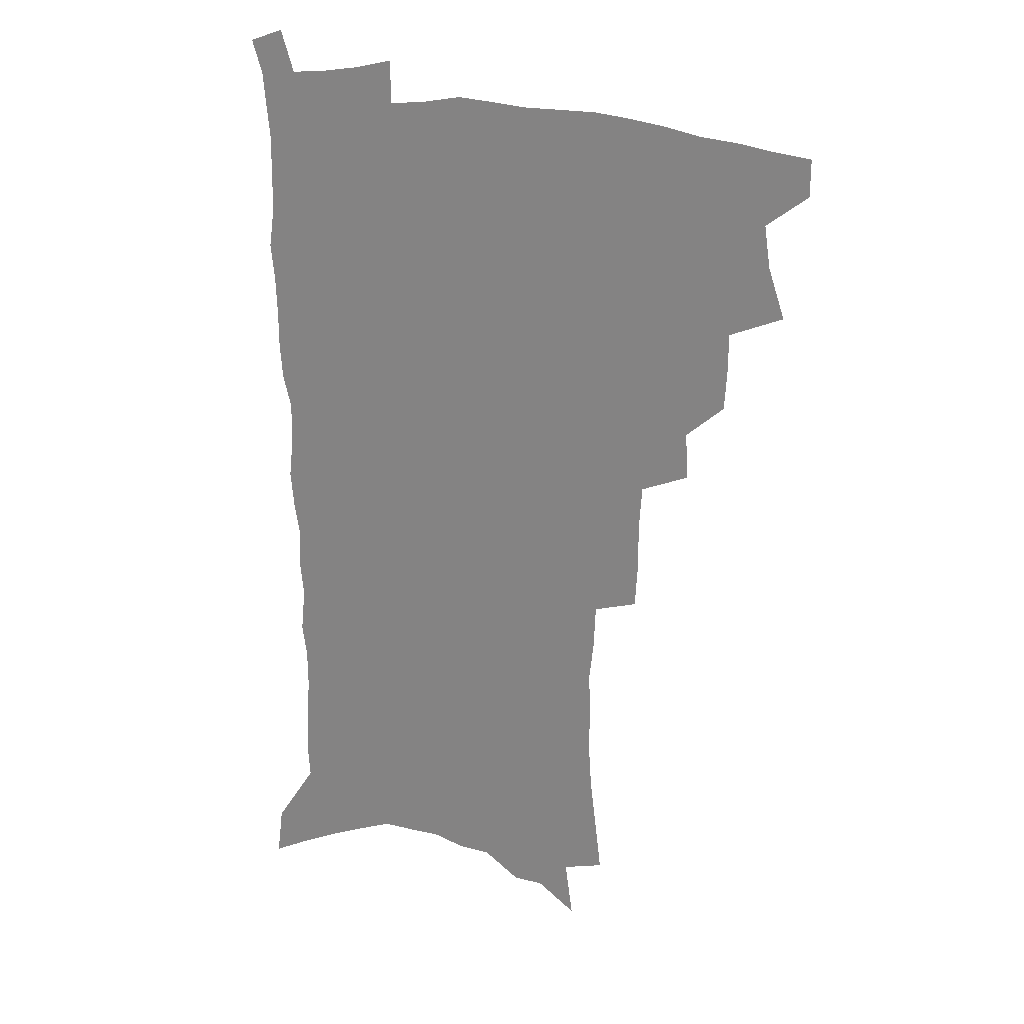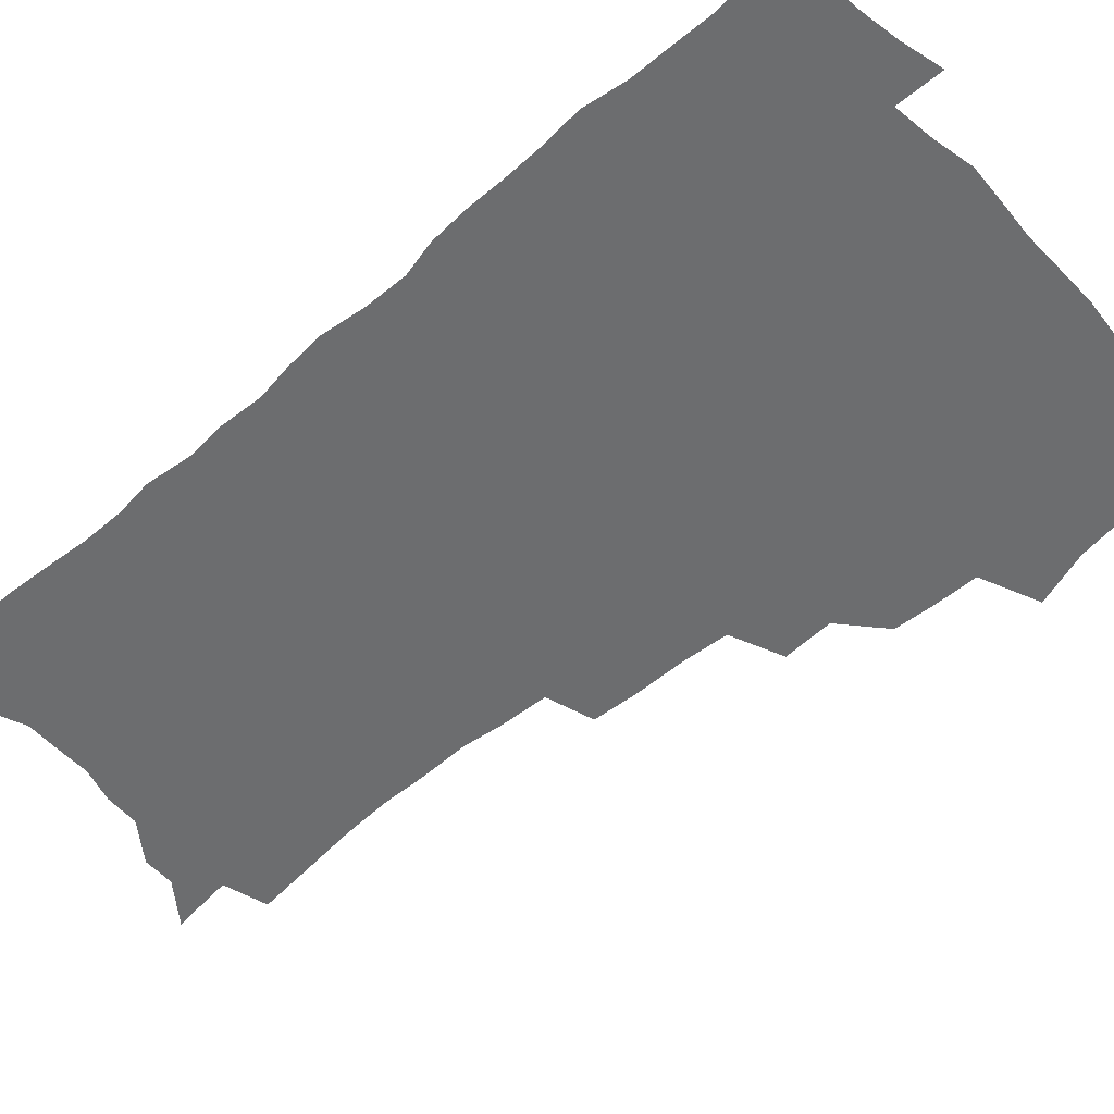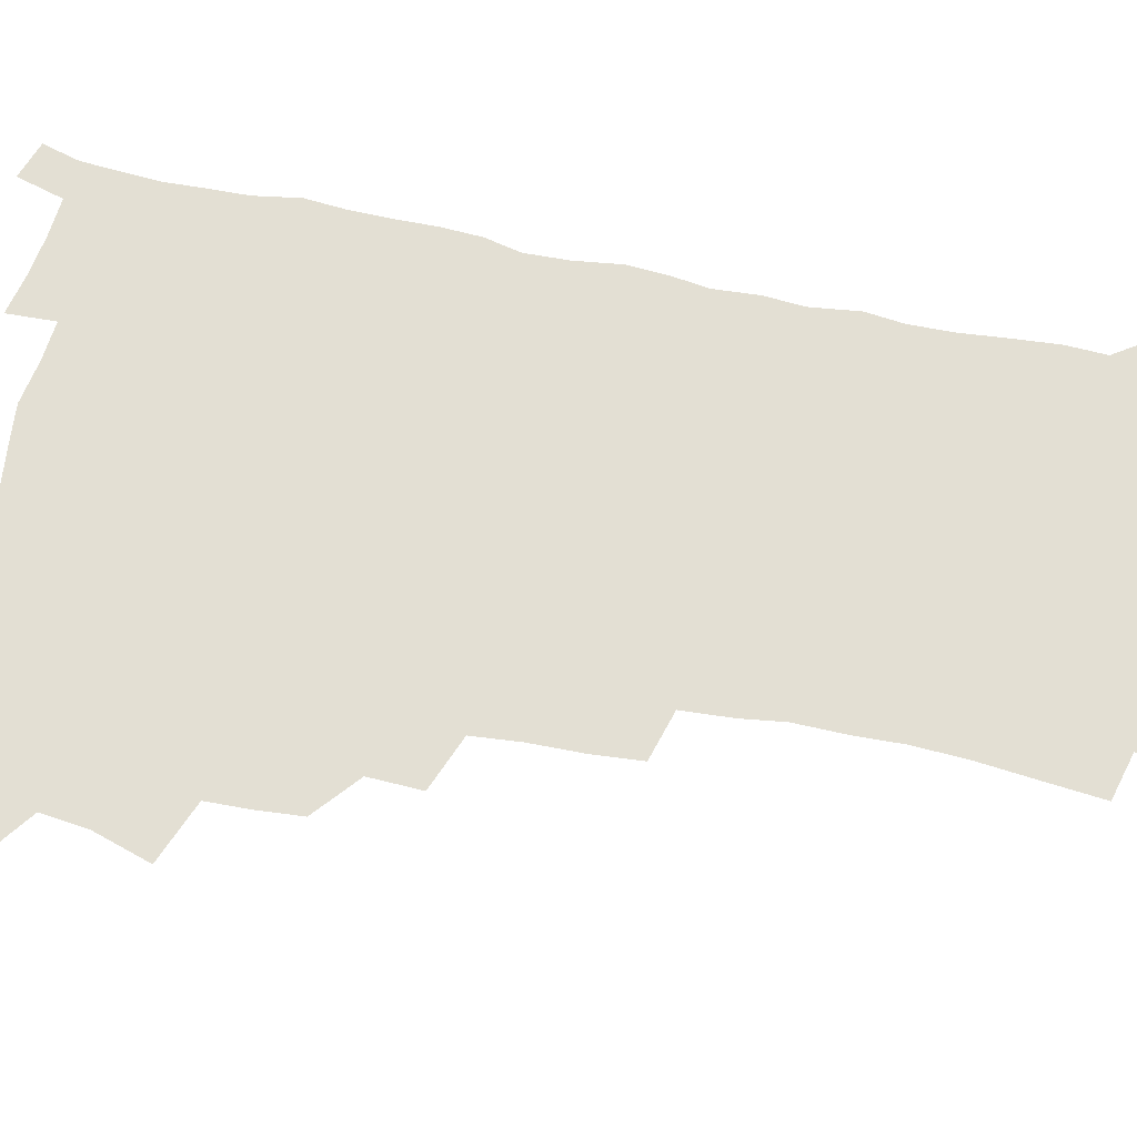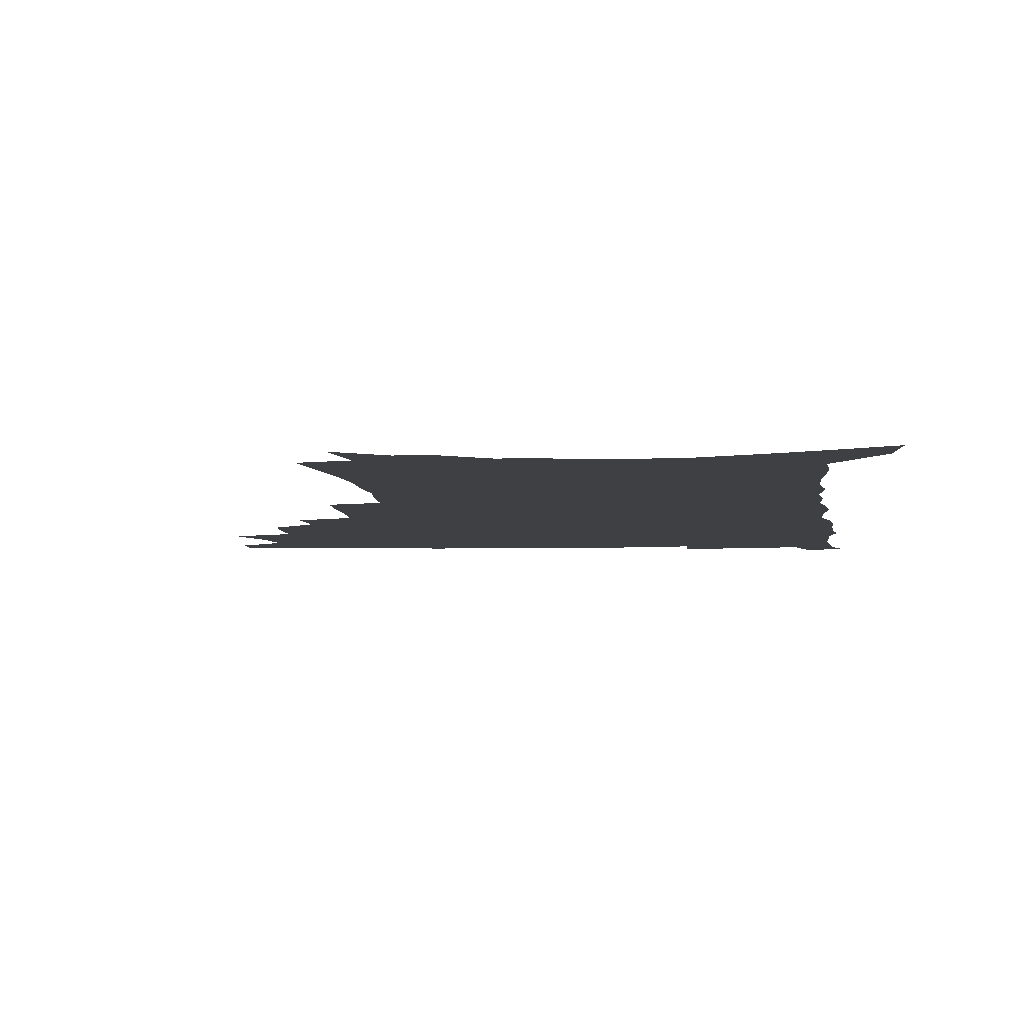
<metadata>
{"format":"obj","ext":"obj","renderer":"f3d","projection":"perspective","resolution":1024,"background":"white","views":[{"elev":24.0,"azim":-159.2,"up":"+Y"},{"elev":-53.9,"azim":131.9,"up":"+Z"},{"elev":67.0,"azim":-79.2,"up":"+Z"},{"elev":-4.7,"azim":5.7,"up":"+Z"}]}
</metadata>
<code>
v 483.2 502 0
v 483.2 516.9 0
v 490.8 451.3 0
v 497.6 471.8 0
v 500.1 488.8 0
v 500 503.7 0
v 498.2 518.5 0
v 513.7 409.8 0
v 512.8 425.7 0
v 512.6 441.9 0
v 515.6 460.1 0
v 515.9 475.4 0
v 517.1 490.9 0
v 515.6 505.2 0
v 512.8 520.7 0
v 528.1 377 0
v 529.2 396 0
v 530.6 414.4 0
v 531.5 431.4 0
v 530.3 446.3 0
v 531.2 461.9 0
v 531.6 477.2 0
v 532.3 492.3 0
v 530.2 506.9 0
v 528 521.9 0
v 549.7 313.8 0
v 548.6 331.7 0
v 548.7 351.2 0
v 547.6 368.6 0
v 546.6 385.4 0
v 548.9 404.9 0
v 546.4 418.4 0
v 549.8 437.3 0
v 549.3 451.2 0
v 547.9 465 0
v 547.9 479.5 0
v 547.3 493.5 0
v 545.4 507.8 0
v 542.3 524.7 0
v 563.1 176.2 0
v 565.6 197.6 0
v 568.2 219.3 0
v 569.5 238.4 0
v 569.2 255.1 0
v 569.9 274.3 0
v 568.1 289.8 0
v 567.4 308.2 0
v 565.8 325 0
v 565 342.1 0
v 563.7 358.3 0
v 563.4 375.5 0
v 562.8 391.6 0
v 563.3 408.3 0
v 562.6 422.9 0
v 563.4 438.3 0
v 563.8 453.2 0
v 563.7 467.3 0
v 562.9 481 0
v 561.5 494.9 0
v 559.6 509.7 0
v 556.7 526.6 0
v 576.7 147.5 0
v 579.8 171.3 0
v 577.7 184.8 0
v 583.1 213 0
v 583.7 231.2 0
v 584 248.8 0
v 583.7 265.9 0
v 582.6 281.4 0
v 582.2 299.7 0
v 581.6 317.1 0
v 580.7 333.7 0
v 579.1 348.2 0
v 578.4 364.2 0
v 577.7 379.9 0
v 577.4 395.5 0
v 578 411.8 0
v 578.4 426.8 0
v 578.1 440.7 0
v 578.2 455 0
v 577.6 468.6 0
v 576.6 482.2 0
v 575.8 495.9 0
v 574.5 510 0
v 571.3 528 0
v 592.6 159.3 0
v 593.4 178 0
v 594 197.7 0
v 597.6 223 0
v 597.4 239.6 0
v 597.4 256.9 0
v 596.7 273 0
v 595.1 287.1 0
v 594.8 304.8 0
v 593.9 320.5 0
v 593.3 337 0
v 592.8 353.2 0
v 591.9 367.9 0
v 591.9 384.5 0
v 591.8 399.7 0
v 591.8 413.9 0
v 592.6 429.4 0
v 591.6 442 0
v 591.9 456.3 0
v 592.1 469.7 0
v 590.5 483.3 0
v 589.7 496.8 0
v 588.6 511 0
v 586.3 527.7 0
v 604.6 159.5 0
v 609.1 191.3 0
v 610.1 211.7 0
v 609.8 227.9 0
v 608.6 240.8 0
v 609.2 260.9 0
v 608.5 276.7 0
v 608 293.7 0
v 607.2 309.1 0
v 606.5 324.2 0
v 605.9 340.1 0
v 605.6 356.1 0
v 604.7 369.7 0
v 604.6 384.9 0
v 604.4 399.5 0
v 604.9 415.7 0
v 605 429.8 0
v 604.7 442.7 0
v 605.2 457 0
v 605.3 470.3 0
v 604.6 483.7 0
v 603.4 497.8 0
v 602.8 511.8 0
v 601.2 527.5 0
v 619.5 170.1 0
v 621.6 195.9 0
v 621.8 214.1 0
v 621.8 231.6 0
v 621.6 248 0
v 620.9 263.2 0
v 620.3 279 0
v 619.7 295 0
v 619 309.8 0
v 619 328.9 0
v 618.4 342.9 0
v 618 358.2 0
v 617.2 371.1 0
v 617.6 387.2 0
v 617.7 402.2 0
v 617.8 416.7 0
v 617.8 430.1 0
v 617.9 443.8 0
v 618.6 458 0
v 618.4 470.8 0
v 618.6 484 0
v 618.6 497.3 0
v 617.7 511.4 0
v 615.5 528.5 0
v 632.3 170.6 0
v 633.5 196.2 0
v 633.6 216 0
v 633.5 234.1 0
v 633.2 249.4 0
v 632.7 265.9 0
v 632.2 281.8 0
v 631.6 297.7 0
v 631.2 313.1 0
v 631 327.7 0
v 630.5 343.4 0
v 630.2 358.7 0
v 630.2 374.5 0
v 630.1 387.8 0
v 630.2 402.7 0
v 630.4 417.5 0
v 630.6 430.4 0
v 630.7 444 0
v 631.3 457.6 0
v 631.6 470.6 0
v 632 483.9 0
v 632.4 497.1 0
v 631.7 511.5 0
v 629.7 529.4 0
v 645.4 174.2 0
v 645.5 196.1 0
v 645.3 216.6 0
v 645 234.2 0
v 644.8 249.1 0
v 644.3 266.2 0
v 644 280.5 0
v 643.4 297 0
v 642.8 315.6 0
v 642.9 328 0
v 642.8 342 0
v 642.4 358.3 0
v 642.4 373.5 0
v 642.5 388.8 0
v 642.7 402.6 0
v 643.1 416.2 0
v 643.2 430.7 0
v 643.3 444.7 0
v 644.3 457.1 0
v 644.8 470.1 0
v 645.2 483.7 0
v 645.7 496.9 0
v 645.8 510.7 0
v 645.6 526.2 0
v 658.3 174.2 0
v 657.8 195.5 0
v 657.3 214.3 0
v 656.7 232.6 0
v 657.1 246 0
v 656 265.4 0
v 655.6 281.2 0
v 655.2 297.2 0
v 654.8 313.1 0
v 654.7 328 0
v 654.7 342 0
v 654.5 358.8 0
v 654.7 372.9 0
v 655.6 385.8 0
v 655.2 401.5 0
v 655.9 414.9 0
v 656.2 429.1 0
v 657.3 442.2 0
v 657.3 456.6 0
v 657.9 469.8 0
v 658.5 482.9 0
v 659 496.5 0
v 659.7 509.9 0
v 660.1 524.4 0
v 659.8 542 0
v 671 174.4 0
v 670.3 193.1 0
v 669.4 212.6 0
v 668.8 229.9 0
v 668.8 245.4 0
v 668.3 262 0
v 667.5 279.6 0
v 667.6 294.5 0
v 666.6 312.1 0
v 666.8 326.3 0
v 666.6 341.8 0
v 667.4 355.4 0
v 667.2 370.6 0
v 668 384.3 0
v 669.4 397.4 0
v 668.9 412.7 0
v 669.4 427.3 0
v 670.3 440.7 0
v 669.8 456.2 0
v 671 468.9 0
v 671.7 482.2 0
v 672.6 495.6 0
v 673.4 509.1 0
v 674.3 523.3 0
v 675.4 538 0
v 685 168.7 0
v 683.6 188.5 0
v 682.3 207.9 0
v 681.4 225.8 0
v 681.5 241.4 0
v 680.8 258.6 0
v 680.6 274.5 0
v 680.4 290.5 0
v 680.1 306.4 0
v 679.1 323.5 0
v 680 337.3 0
v 680.8 351.4 0
v 681 366 0
v 681 381.3 0
v 682.6 394.4 0
v 680.9 412.6 0
v 683.6 424.4 0
v 684 438.6 0
v 684.3 452.9 0
v 684.9 466.8 0
v 685.6 480.6 0
v 686.2 494.4 0
v 687 508.1 0
v 688.4 521.7 0
v 690 535.5 0
v 699.4 162.4 0
v 697.7 182.1 0
v 695.9 202.2 0
v 695.8 218.4 0
v 695.3 235.1 0
v 694.6 252.2 0
v 693.5 269.8 0
v 694.1 284.6 0
v 693.9 300.6 0
v 693.2 317.1 0
v 694.1 331.5 0
v 695.7 345.1 0
v 694.1 362.5 0
v 694.6 377 0
v 697.3 389.7 0
v 696.4 406.5 0
v 697 421.1 0
v 699 434.6 0
v 698 450.5 0
v 698.9 464.5 0
v 699.5 478.6 0
v 700.8 492.3 0
v 700.9 506.6 0
v 702.7 520.2 0
v 703.9 534 0
v 709.1 551 0
v 714.4 155 0
v 711.1 177.8 0
v 710.9 194.2 0
v 711.9 208.9 0
v 710.9 226.1 0
v 709.8 243.7 0
v 709.9 259.5 0
v 711.8 273.2 0
v 710 291.4 0
v 711.4 305.7 0
v 710.7 322.2 0
v 712.9 335.7 0
v 714.3 350.5 0
v 712.4 368.1 0
v 712.3 384.1 0
v 715.5 397.4 0
v 716.6 412.3 0
v 716.7 427.9 0
v 717.3 443.2 0
v 718.8 457.6 0
v 716.5 474.5 0
v 716.4 489.5 0
v 716.1 504.5 0
v 717.4 518.4 0
v 718.6 532.3 0
v 722.7 545.8 0
v 730.3 146.5 0
v 727.8 167.5 0
f 5 6 1
f 1 6 2
f 6 7 2
f 10 11 3
f 3 11 4
f 11 12 4
f 4 12 5
f 12 13 5
f 5 13 6
f 13 14 6
f 6 14 7
f 14 15 7
f 17 18 8
f 8 18 9
f 18 19 9
f 9 19 10
f 19 20 10
f 10 20 11
f 20 21 11
f 11 21 12
f 21 22 12
f 12 22 13
f 22 23 13
f 13 23 14
f 23 24 14
f 14 24 15
f 24 25 15
f 29 30 16
f 16 30 17
f 30 31 17
f 17 31 18
f 31 32 18
f 18 32 19
f 32 33 19
f 19 33 20
f 33 34 20
f 20 34 21
f 34 35 21
f 21 35 22
f 35 36 22
f 22 36 23
f 36 37 23
f 23 37 24
f 37 38 24
f 24 38 25
f 38 39 25
f 47 48 26
f 26 48 27
f 48 49 27
f 27 49 28
f 49 50 28
f 28 50 29
f 50 51 29
f 29 51 30
f 51 52 30
f 30 52 31
f 52 53 31
f 31 53 32
f 53 54 32
f 32 54 33
f 54 55 33
f 33 55 34
f 55 56 34
f 34 56 35
f 56 57 35
f 35 57 36
f 57 58 36
f 36 58 37
f 58 59 37
f 37 59 38
f 59 60 38
f 38 60 39
f 60 61 39
f 63 64 40
f 40 64 41
f 64 65 41
f 41 65 42
f 65 66 42
f 42 66 43
f 66 67 43
f 43 67 44
f 67 68 44
f 44 68 45
f 68 69 45
f 45 69 46
f 69 70 46
f 46 70 47
f 70 71 47
f 47 71 48
f 71 72 48
f 48 72 49
f 72 73 49
f 49 73 50
f 73 74 50
f 50 74 51
f 74 75 51
f 51 75 52
f 75 76 52
f 52 76 53
f 76 77 53
f 53 77 54
f 77 78 54
f 54 78 55
f 78 79 55
f 55 79 56
f 79 80 56
f 56 80 57
f 80 81 57
f 57 81 58
f 81 82 58
f 58 82 59
f 82 83 59
f 59 83 60
f 83 84 60
f 60 84 61
f 84 85 61
f 62 86 63
f 86 87 63
f 63 87 64
f 87 88 64
f 64 88 65
f 88 89 65
f 65 89 66
f 89 90 66
f 66 90 67
f 90 91 67
f 67 91 68
f 91 92 68
f 68 92 69
f 92 93 69
f 69 93 70
f 93 94 70
f 70 94 71
f 94 95 71
f 71 95 72
f 95 96 72
f 72 96 73
f 96 97 73
f 73 97 74
f 97 98 74
f 74 98 75
f 98 99 75
f 75 99 76
f 99 100 76
f 76 100 77
f 100 101 77
f 77 101 78
f 101 102 78
f 78 102 79
f 102 103 79
f 79 103 80
f 103 104 80
f 80 104 81
f 104 105 81
f 81 105 82
f 105 106 82
f 82 106 83
f 106 107 83
f 83 107 84
f 107 108 84
f 84 108 85
f 108 109 85
f 86 110 87
f 110 111 87
f 87 111 88
f 111 112 88
f 88 112 89
f 112 113 89
f 89 113 90
f 113 114 90
f 90 114 91
f 114 115 91
f 91 115 92
f 115 116 92
f 92 116 93
f 116 117 93
f 93 117 94
f 117 118 94
f 94 118 95
f 118 119 95
f 95 119 96
f 119 120 96
f 96 120 97
f 120 121 97
f 97 121 98
f 121 122 98
f 98 122 99
f 122 123 99
f 99 123 100
f 123 124 100
f 100 124 101
f 124 125 101
f 101 125 102
f 125 126 102
f 102 126 103
f 126 127 103
f 103 127 104
f 127 128 104
f 104 128 105
f 128 129 105
f 105 129 106
f 129 130 106
f 106 130 107
f 130 131 107
f 107 131 108
f 131 132 108
f 108 132 109
f 132 133 109
f 110 134 111
f 134 135 111
f 111 135 112
f 135 136 112
f 112 136 113
f 136 137 113
f 113 137 114
f 137 138 114
f 114 138 115
f 138 139 115
f 115 139 116
f 139 140 116
f 116 140 117
f 140 141 117
f 117 141 118
f 141 142 118
f 118 142 119
f 142 143 119
f 119 143 120
f 143 144 120
f 120 144 121
f 144 145 121
f 121 145 122
f 145 146 122
f 122 146 123
f 146 147 123
f 123 147 124
f 147 148 124
f 124 148 125
f 148 149 125
f 125 149 126
f 149 150 126
f 126 150 127
f 150 151 127
f 127 151 128
f 151 152 128
f 128 152 129
f 152 153 129
f 129 153 130
f 153 154 130
f 130 154 131
f 154 155 131
f 131 155 132
f 155 156 132
f 132 156 133
f 156 157 133
f 134 158 135
f 158 159 135
f 135 159 136
f 159 160 136
f 136 160 137
f 160 161 137
f 137 161 138
f 161 162 138
f 138 162 139
f 162 163 139
f 139 163 140
f 163 164 140
f 140 164 141
f 164 165 141
f 141 165 142
f 165 166 142
f 142 166 143
f 166 167 143
f 143 167 144
f 167 168 144
f 144 168 145
f 168 169 145
f 145 169 146
f 169 170 146
f 146 170 147
f 170 171 147
f 147 171 148
f 171 172 148
f 148 172 149
f 172 173 149
f 149 173 150
f 173 174 150
f 150 174 151
f 174 175 151
f 151 175 152
f 175 176 152
f 152 176 153
f 176 177 153
f 153 177 154
f 177 178 154
f 154 178 155
f 178 179 155
f 155 179 156
f 179 180 156
f 156 180 157
f 180 181 157
f 158 182 159
f 182 183 159
f 159 183 160
f 183 184 160
f 160 184 161
f 184 185 161
f 161 185 162
f 185 186 162
f 162 186 163
f 186 187 163
f 163 187 164
f 187 188 164
f 164 188 165
f 188 189 165
f 165 189 166
f 189 190 166
f 166 190 167
f 190 191 167
f 167 191 168
f 191 192 168
f 168 192 169
f 192 193 169
f 169 193 170
f 193 194 170
f 170 194 171
f 194 195 171
f 171 195 172
f 195 196 172
f 172 196 173
f 196 197 173
f 173 197 174
f 197 198 174
f 174 198 175
f 198 199 175
f 175 199 176
f 199 200 176
f 176 200 177
f 200 201 177
f 177 201 178
f 201 202 178
f 178 202 179
f 202 203 179
f 179 203 180
f 203 204 180
f 180 204 181
f 204 205 181
f 182 206 183
f 206 207 183
f 183 207 184
f 207 208 184
f 184 208 185
f 208 209 185
f 185 209 186
f 209 210 186
f 186 210 187
f 210 211 187
f 187 211 188
f 211 212 188
f 188 212 189
f 212 213 189
f 189 213 190
f 213 214 190
f 190 214 191
f 214 215 191
f 191 215 192
f 215 216 192
f 192 216 193
f 216 217 193
f 193 217 194
f 217 218 194
f 194 218 195
f 218 219 195
f 195 219 196
f 219 220 196
f 196 220 197
f 220 221 197
f 197 221 198
f 221 222 198
f 198 222 199
f 222 223 199
f 199 223 200
f 223 224 200
f 200 224 201
f 224 225 201
f 201 225 202
f 225 226 202
f 202 226 203
f 226 227 203
f 203 227 204
f 227 228 204
f 204 228 205
f 228 229 205
f 206 231 207
f 231 232 207
f 207 232 208
f 232 233 208
f 208 233 209
f 233 234 209
f 209 234 210
f 234 235 210
f 210 235 211
f 235 236 211
f 211 236 212
f 236 237 212
f 212 237 213
f 237 238 213
f 213 238 214
f 238 239 214
f 214 239 215
f 239 240 215
f 215 240 216
f 240 241 216
f 216 241 217
f 241 242 217
f 217 242 218
f 242 243 218
f 218 243 219
f 243 244 219
f 219 244 220
f 244 245 220
f 220 245 221
f 245 246 221
f 221 246 222
f 246 247 222
f 222 247 223
f 247 248 223
f 223 248 224
f 248 249 224
f 224 249 225
f 249 250 225
f 225 250 226
f 250 251 226
f 226 251 227
f 251 252 227
f 227 252 228
f 252 253 228
f 228 253 229
f 253 254 229
f 229 254 230
f 254 255 230
f 231 256 232
f 256 257 232
f 232 257 233
f 257 258 233
f 233 258 234
f 258 259 234
f 234 259 235
f 259 260 235
f 235 260 236
f 260 261 236
f 236 261 237
f 261 262 237
f 237 262 238
f 262 263 238
f 238 263 239
f 263 264 239
f 239 264 240
f 264 265 240
f 240 265 241
f 265 266 241
f 241 266 242
f 266 267 242
f 242 267 243
f 267 268 243
f 243 268 244
f 268 269 244
f 244 269 245
f 269 270 245
f 245 270 246
f 270 271 246
f 246 271 247
f 271 272 247
f 247 272 248
f 272 273 248
f 248 273 249
f 273 274 249
f 249 274 250
f 274 275 250
f 250 275 251
f 275 276 251
f 251 276 252
f 276 277 252
f 252 277 253
f 277 278 253
f 253 278 254
f 278 279 254
f 254 279 255
f 279 280 255
f 256 281 257
f 281 282 257
f 257 282 258
f 282 283 258
f 258 283 259
f 283 284 259
f 259 284 260
f 284 285 260
f 260 285 261
f 285 286 261
f 261 286 262
f 286 287 262
f 262 287 263
f 287 288 263
f 263 288 264
f 288 289 264
f 264 289 265
f 289 290 265
f 265 290 266
f 290 291 266
f 266 291 267
f 291 292 267
f 267 292 268
f 292 293 268
f 268 293 269
f 293 294 269
f 269 294 270
f 294 295 270
f 270 295 271
f 295 296 271
f 271 296 272
f 296 297 272
f 272 297 273
f 297 298 273
f 273 298 274
f 298 299 274
f 274 299 275
f 299 300 275
f 275 300 276
f 300 301 276
f 276 301 277
f 301 302 277
f 277 302 278
f 302 303 278
f 278 303 279
f 303 304 279
f 279 304 280
f 304 305 280
f 281 307 282
f 307 308 282
f 282 308 283
f 308 309 283
f 283 309 284
f 309 310 284
f 284 310 285
f 310 311 285
f 285 311 286
f 311 312 286
f 286 312 287
f 312 313 287
f 287 313 288
f 313 314 288
f 288 314 289
f 314 315 289
f 289 315 290
f 315 316 290
f 290 316 291
f 316 317 291
f 291 317 292
f 317 318 292
f 292 318 293
f 318 319 293
f 293 319 294
f 319 320 294
f 294 320 295
f 320 321 295
f 295 321 296
f 321 322 296
f 296 322 297
f 322 323 297
f 297 323 298
f 323 324 298
f 298 324 299
f 324 325 299
f 299 325 300
f 325 326 300
f 300 326 301
f 326 327 301
f 301 327 302
f 327 328 302
f 302 328 303
f 328 329 303
f 303 329 304
f 329 330 304
f 304 330 305
f 330 331 305
f 305 331 306
f 331 332 306
f 307 333 308
f 333 334 308
f 308 334 309

</code>
